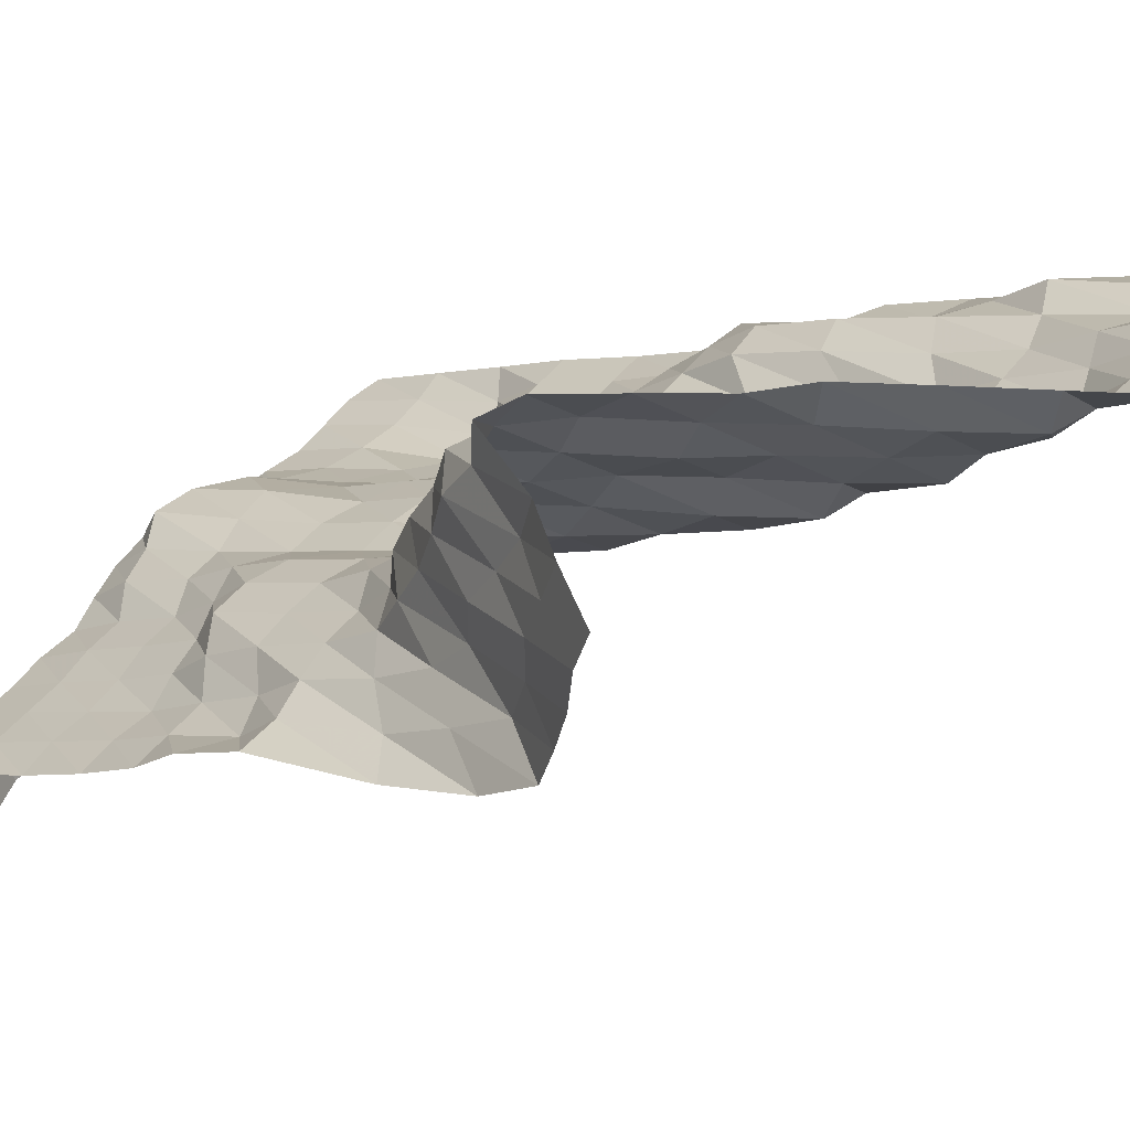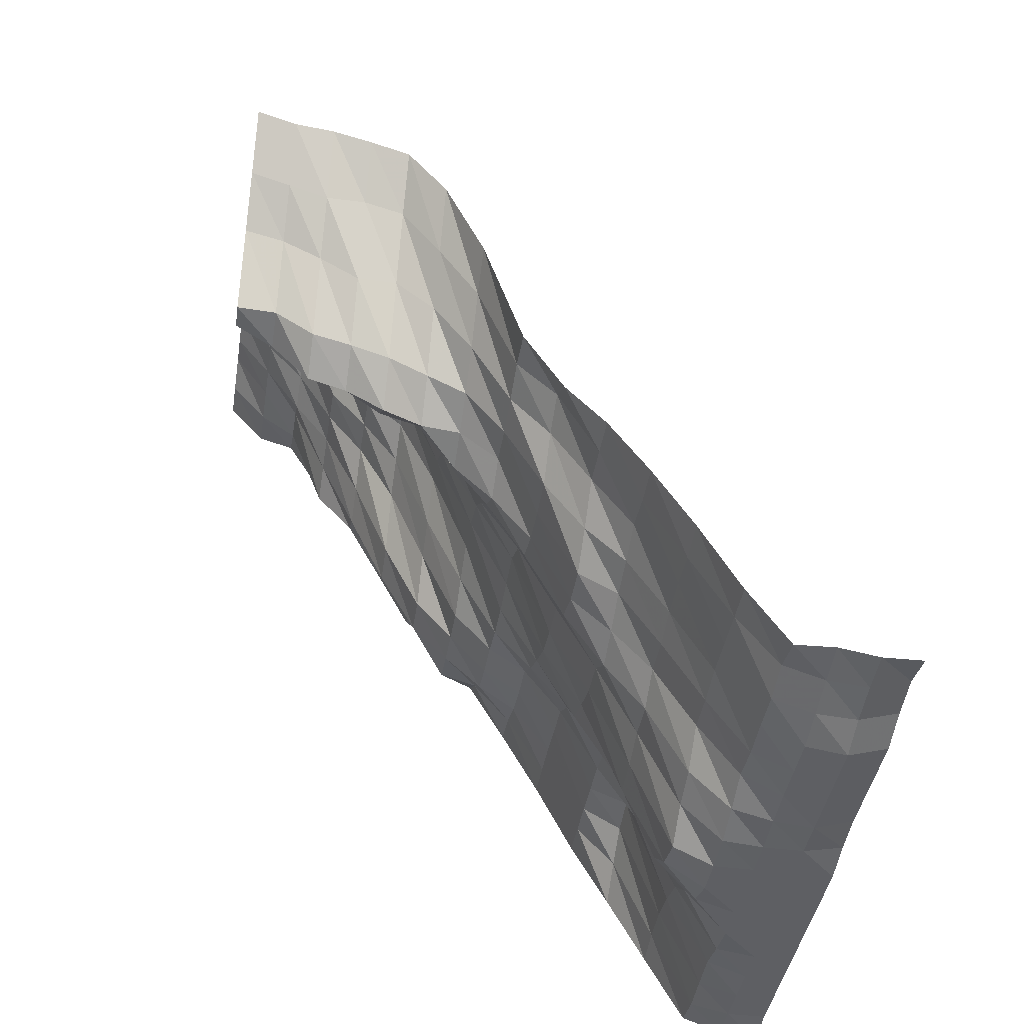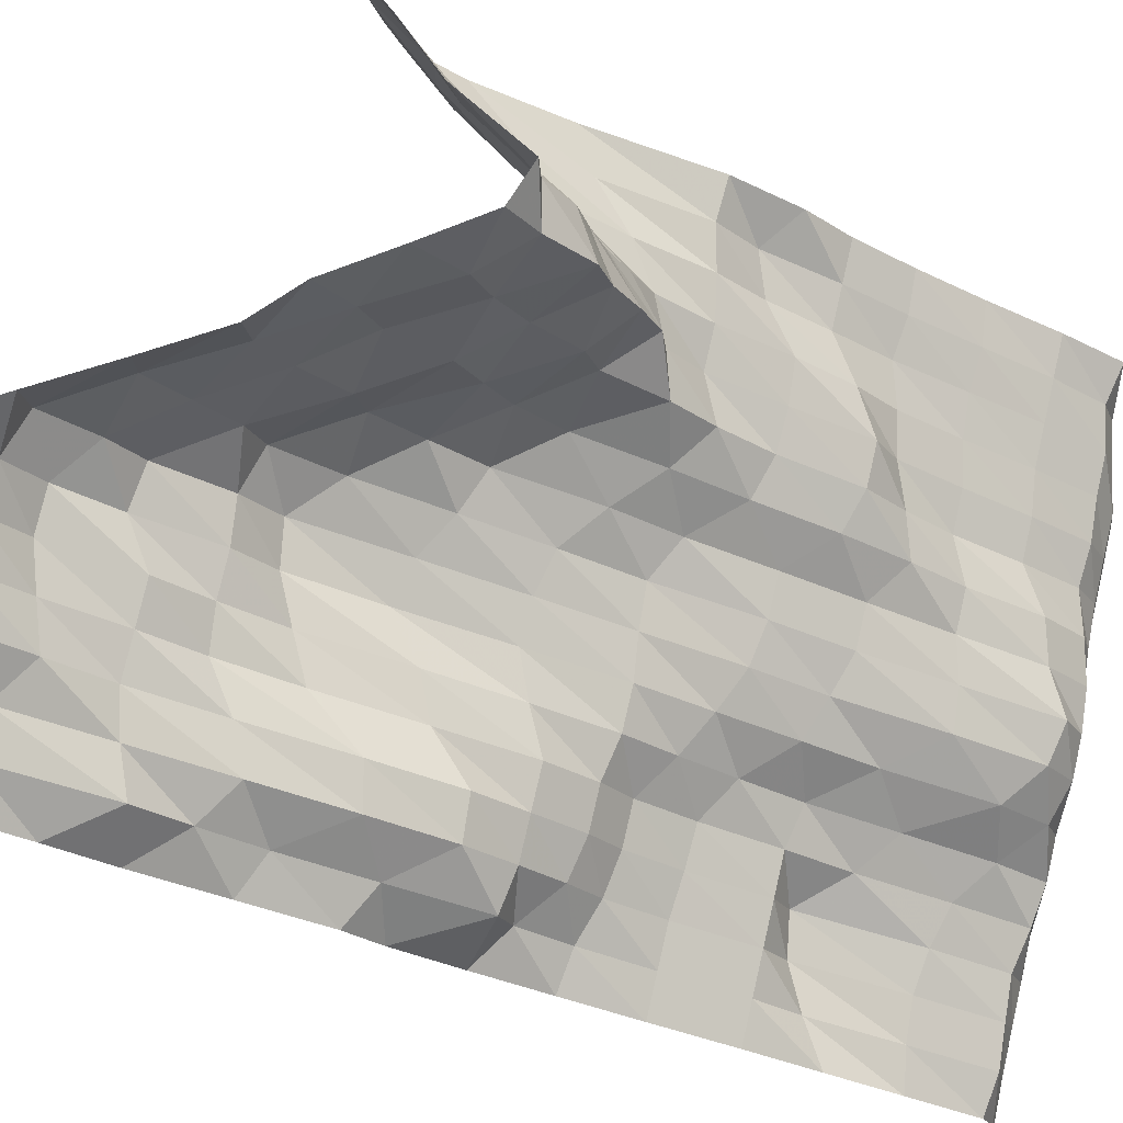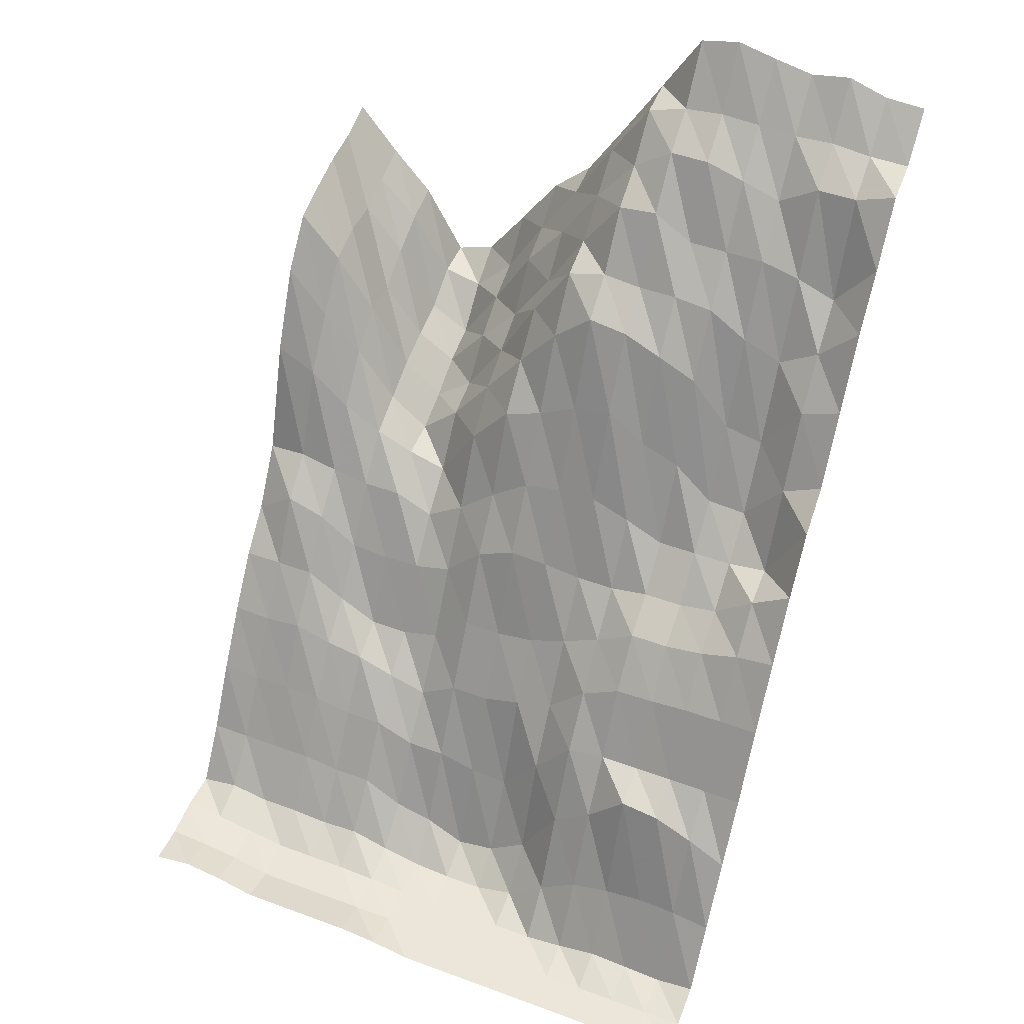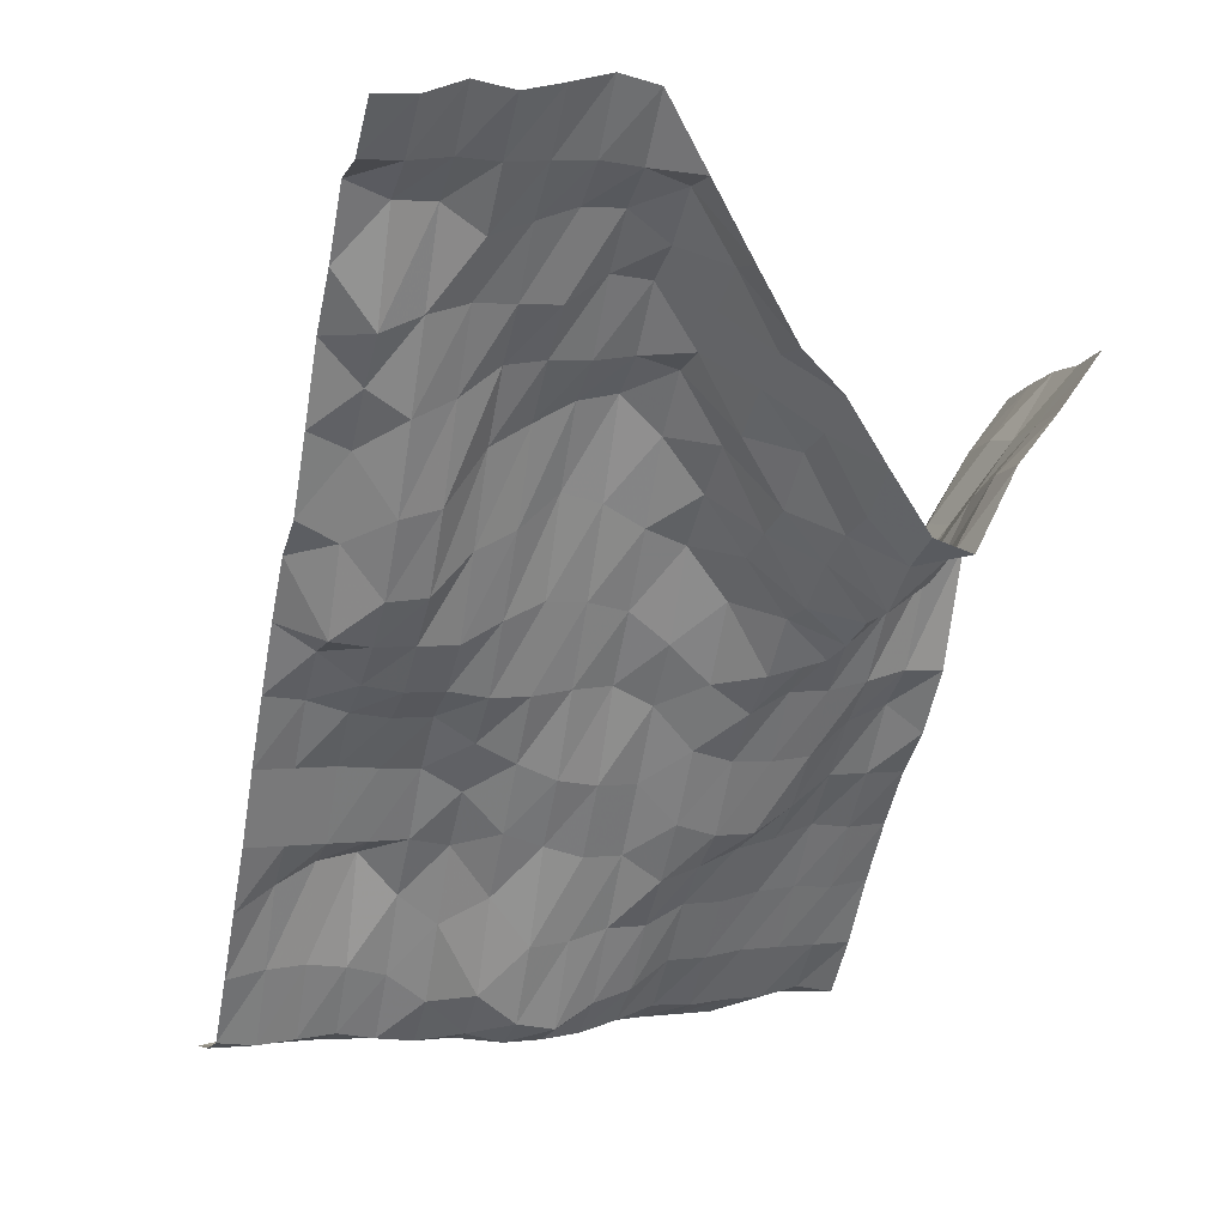
<metadata>
{"format":"obj","ext":"obj","renderer":"f3d","projection":"perspective","resolution":1024,"background":"white","views":[{"elev":43.5,"azim":124.0,"up":"+Z"},{"elev":-41.9,"azim":80.9,"up":"+Y"},{"elev":76.8,"azim":-77.0,"up":"+Z"},{"elev":47.2,"azim":-157.3,"up":"+Y"},{"elev":3.4,"azim":-21.0,"up":"+Y"}]}
</metadata>
<code>
v 1406 69.09 1547
v 1406 68.82 1556
v 1406 70.21 1564
v 1406 69.75 1573
v 1406 82.64 1582
v 1406 98.09 1591
v 1406 111.9 1600
v 1406 124.2 1608
v 1406 133.3 1617
v 1406 147.3 1626
v 1406 174 1635
v 1406 192.6 1644
v 1406 203.2 1652
v 1406 205.9 1661
v 1406 208.1 1670
v 1406 209.1 1679
v 1406 211.8 1688
v 1397 70.75 1547
v 1397 68.07 1556
v 1397 68.82 1564
v 1397 71.56 1573
v 1397 82.64 1582
v 1397 97.02 1591
v 1397 111.5 1600
v 1397 124.2 1608
v 1397 139.8 1617
v 1397 147.7 1626
v 1397 168.7 1635
v 1397 181.3 1644
v 1397 192.6 1652
v 1397 195 1661
v 1397 195 1670
v 1397 197.7 1679
v 1397 200.5 1688
v 1389 69.33 1547
v 1389 66.65 1556
v 1389 67.09 1564
v 1389 69.83 1573
v 1389 82.64 1582
v 1389 97.65 1591
v 1389 112.6 1600
v 1389 124.2 1608
v 1389 136.6 1617
v 1389 145.6 1626
v 1389 160.5 1635
v 1389 171.8 1644
v 1389 178.7 1652
v 1389 178.7 1661
v 1389 184 1670
v 1389 188.3 1679
v 1389 190.4 1688
v 1380 66.86 1547
v 1380 64.18 1556
v 1380 65.38 1564
v 1380 69.83 1573
v 1380 82.64 1582
v 1380 97.02 1591
v 1380 109.9 1600
v 1380 117.9 1608
v 1380 129.5 1617
v 1380 143.9 1626
v 1380 154.7 1635
v 1380 158.9 1644
v 1380 163.2 1652
v 1380 165.9 1661
v 1380 168.1 1670
v 1380 173.6 1679
v 1380 174 1688
v 1371 66.86 1547
v 1371 64.18 1556
v 1371 65.38 1564
v 1371 69.19 1573
v 1371 81.49 1582
v 1371 95.31 1591
v 1371 108.1 1600
v 1371 112.5 1608
v 1371 128.8 1617
v 1371 143.9 1626
v 1371 150.7 1635
v 1371 151.6 1644
v 1371 155.2 1652
v 1371 160 1661
v 1371 162.5 1670
v 1371 171.5 1679
v 1371 177.2 1688
v 1362 66.86 1547
v 1362 64.18 1556
v 1362 65.38 1564
v 1362 69.83 1573
v 1362 81.49 1582
v 1362 95.31 1591
v 1362 104.8 1600
v 1362 112.5 1608
v 1362 129.1 1617
v 1362 139.7 1626
v 1362 148 1635
v 1362 160.1 1644
v 1362 162.6 1652
v 1362 171.5 1661
v 1362 177.1 1670
v 1362 180.7 1679
v 1362 189.7 1688
v 1354 66.86 1547
v 1354 64.18 1556
v 1354 64.96 1564
v 1354 67.12 1573
v 1354 75.64 1582
v 1354 91.19 1591
v 1354 102 1600
v 1354 115.2 1608
v 1354 131.6 1617
v 1354 145.9 1626
v 1354 163.1 1635
v 1354 172.2 1644
v 1354 177.1 1652
v 1354 181.7 1661
v 1354 192.6 1670
v 1354 196.1 1679
v 1354 202.8 1688
v 1345 65.94 1547
v 1345 64.18 1556
v 1345 64.18 1564
v 1345 64.94 1573
v 1345 73.25 1582
v 1345 91.19 1591
v 1345 108.1 1600
v 1345 124.2 1608
v 1345 141.2 1617
v 1345 154.2 1626
v 1345 174.4 1635
v 1345 184.5 1644
v 1345 193.9 1652
v 1345 195.6 1661
v 1345 204.3 1670
v 1345 210.2 1679
v 1345 211.1 1688
v 1336 64.18 1547
v 1336 64.18 1556
v 1336 64.18 1564
v 1336 64.18 1573
v 1336 68.21 1582
v 1336 88.83 1591
v 1336 108.1 1600
v 1336 124.2 1608
v 1336 145.6 1617
v 1336 161.1 1626
v 1336 177.7 1635
v 1336 195.7 1644
v 1336 208.1 1652
v 1336 211.1 1661
v 1336 218.4 1670
v 1336 225.7 1679
v 1336 225.7 1688
v 1327 64.18 1547
v 1327 64.18 1556
v 1327 64.18 1564
v 1327 64.18 1573
v 1327 69.98 1582
v 1327 88.07 1591
v 1327 110.9 1600
v 1327 125.6 1608
v 1327 145 1617
v 1327 163.1 1626
v 1327 182.7 1635
v 1327 203.9 1644
v 1327 210.7 1652
v 1327 224.2 1661
v 1327 230 1670
v 1327 239.8 1679
v 1327 240.7 1688
v 1318 64.18 1547
v 1318 64.18 1556
v 1318 64.18 1564
v 1318 66.86 1573
v 1318 76.78 1582
v 1318 99.36 1591
v 1318 114 1600
v 1318 129.5 1608
v 1318 143.9 1617
v 1318 163.4 1626
v 1318 185 1635
v 1318 202.4 1644
v 1318 209.7 1652
v 1318 225.2 1661
v 1318 236.4 1670
v 1318 242.7 1679
v 1318 255.8 1688
v 1310 64.18 1547
v 1310 64.18 1556
v 1310 64.18 1564
v 1310 74.51 1573
v 1310 92.78 1582
v 1310 110.9 1591
v 1310 123.1 1600
v 1310 134 1608
v 1310 143.9 1617
v 1310 159.7 1626
v 1310 177.7 1635
v 1310 198.1 1644
v 1310 209.7 1652
v 1310 219.4 1661
v 1310 236.4 1670
v 1310 243.7 1679
v 1310 257.7 1688
v 1301 64.18 1547
v 1301 64.18 1556
v 1301 65.38 1564
v 1301 80.94 1573
v 1301 99.55 1582
v 1301 112.6 1591
v 1301 128.4 1600
v 1301 139.8 1608
v 1301 145.6 1617
v 1301 155.3 1626
v 1301 173.8 1635
v 1301 193.6 1644
v 1301 208.6 1652
v 1301 219.4 1661
v 1301 233.5 1670
v 1301 243.2 1679
v 1301 255.6 1688
v 1292 64.18 1547
v 1292 64.18 1556
v 1292 67.15 1564
v 1292 83.24 1573
v 1292 109.2 1582
v 1292 112.6 1591
v 1292 128.7 1600
v 1292 139.8 1608
v 1292 145.6 1617
v 1292 155.3 1626
v 1292 165 1635
v 1292 182.2 1644
v 1292 202.5 1652
v 1292 219.4 1661
v 1292 230.5 1670
v 1292 242.7 1679
v 1292 253.8 1688
v 1283 64.18 1547
v 1283 64.18 1556
v 1283 66.58 1564
v 1283 84.42 1573
v 1283 107.8 1582
v 1283 112.6 1591
v 1283 129.5 1600
v 1283 141.1 1608
v 1283 147.3 1617
v 1283 155.3 1626
v 1283 164.4 1635
v 1283 180.1 1644
v 1283 198.5 1652
v 1283 217.1 1661
v 1283 236.4 1670
v 1283 243.2 1679
v 1283 255.4 1688
v 1274 64.18 1547
v 1274 64.18 1556
v 1274 65.94 1564
v 1274 83.88 1573
v 1274 103.2 1582
v 1274 112.6 1591
v 1274 129.5 1600
v 1274 143.9 1608
v 1274 154.2 1617
v 1274 156.6 1626
v 1274 175.6 1635
v 1274 192.9 1644
v 1274 204.1 1652
v 1274 213.6 1661
v 1274 236.4 1670
v 1274 242.2 1679
v 1274 252.4 1688
v 1266 62.93 1547
v 1266 64.18 1556
v 1266 67.15 1564
v 1266 82.3 1573
v 1266 97.59 1582
v 1266 112.6 1591
v 1266 129.5 1600
v 1266 145.1 1608
v 1266 160 1617
v 1266 173.1 1626
v 1266 180.1 1635
v 1266 196.6 1644
v 1266 213.4 1652
v 1266 225.2 1661
v 1266 239.7 1670
v 1266 242.1 1679
v 1266 251.9 1688
f 1 18 2
f 18 19 2
f 2 19 3
f 19 20 3
f 3 20 4
f 20 21 4
f 4 21 5
f 21 22 5
f 5 22 6
f 22 23 6
f 6 23 7
f 23 24 7
f 7 24 8
f 24 25 8
f 8 25 9
f 25 26 9
f 9 26 10
f 26 27 10
f 10 27 11
f 27 28 11
f 11 28 12
f 28 29 12
f 12 29 13
f 29 30 13
f 13 30 14
f 30 31 14
f 14 31 15
f 31 32 15
f 15 32 16
f 32 33 16
f 16 33 17
f 33 34 17
f 18 35 19
f 35 36 19
f 19 36 20
f 36 37 20
f 20 37 21
f 37 38 21
f 21 38 22
f 38 39 22
f 22 39 23
f 39 40 23
f 23 40 24
f 40 41 24
f 24 41 25
f 41 42 25
f 25 42 26
f 42 43 26
f 26 43 27
f 43 44 27
f 27 44 28
f 44 45 28
f 28 45 29
f 45 46 29
f 29 46 30
f 46 47 30
f 30 47 31
f 47 48 31
f 31 48 32
f 48 49 32
f 32 49 33
f 49 50 33
f 33 50 34
f 50 51 34
f 35 52 36
f 52 53 36
f 36 53 37
f 53 54 37
f 37 54 38
f 54 55 38
f 38 55 39
f 55 56 39
f 39 56 40
f 56 57 40
f 40 57 41
f 57 58 41
f 41 58 42
f 58 59 42
f 42 59 43
f 59 60 43
f 43 60 44
f 60 61 44
f 44 61 45
f 61 62 45
f 45 62 46
f 62 63 46
f 46 63 47
f 63 64 47
f 47 64 48
f 64 65 48
f 48 65 49
f 65 66 49
f 49 66 50
f 66 67 50
f 50 67 51
f 67 68 51
f 52 69 53
f 69 70 53
f 53 70 54
f 70 71 54
f 54 71 55
f 71 72 55
f 55 72 56
f 72 73 56
f 56 73 57
f 73 74 57
f 57 74 58
f 74 75 58
f 58 75 59
f 75 76 59
f 59 76 60
f 76 77 60
f 60 77 61
f 77 78 61
f 61 78 62
f 78 79 62
f 62 79 63
f 79 80 63
f 63 80 64
f 80 81 64
f 64 81 65
f 81 82 65
f 65 82 66
f 82 83 66
f 66 83 67
f 83 84 67
f 67 84 68
f 84 85 68
f 69 86 70
f 86 87 70
f 70 87 71
f 87 88 71
f 71 88 72
f 88 89 72
f 72 89 73
f 89 90 73
f 73 90 74
f 90 91 74
f 74 91 75
f 91 92 75
f 75 92 76
f 92 93 76
f 76 93 77
f 93 94 77
f 77 94 78
f 94 95 78
f 78 95 79
f 95 96 79
f 79 96 80
f 96 97 80
f 80 97 81
f 97 98 81
f 81 98 82
f 98 99 82
f 82 99 83
f 99 100 83
f 83 100 84
f 100 101 84
f 84 101 85
f 101 102 85
f 86 103 87
f 103 104 87
f 87 104 88
f 104 105 88
f 88 105 89
f 105 106 89
f 89 106 90
f 106 107 90
f 90 107 91
f 107 108 91
f 91 108 92
f 108 109 92
f 92 109 93
f 109 110 93
f 93 110 94
f 110 111 94
f 94 111 95
f 111 112 95
f 95 112 96
f 112 113 96
f 96 113 97
f 113 114 97
f 97 114 98
f 114 115 98
f 98 115 99
f 115 116 99
f 99 116 100
f 116 117 100
f 100 117 101
f 117 118 101
f 101 118 102
f 118 119 102
f 103 120 104
f 120 121 104
f 104 121 105
f 121 122 105
f 105 122 106
f 122 123 106
f 106 123 107
f 123 124 107
f 107 124 108
f 124 125 108
f 108 125 109
f 125 126 109
f 109 126 110
f 126 127 110
f 110 127 111
f 127 128 111
f 111 128 112
f 128 129 112
f 112 129 113
f 129 130 113
f 113 130 114
f 130 131 114
f 114 131 115
f 131 132 115
f 115 132 116
f 132 133 116
f 116 133 117
f 133 134 117
f 117 134 118
f 134 135 118
f 118 135 119
f 135 136 119
f 120 137 121
f 137 138 121
f 121 138 122
f 138 139 122
f 122 139 123
f 139 140 123
f 123 140 124
f 140 141 124
f 124 141 125
f 141 142 125
f 125 142 126
f 142 143 126
f 126 143 127
f 143 144 127
f 127 144 128
f 144 145 128
f 128 145 129
f 145 146 129
f 129 146 130
f 146 147 130
f 130 147 131
f 147 148 131
f 131 148 132
f 148 149 132
f 132 149 133
f 149 150 133
f 133 150 134
f 150 151 134
f 134 151 135
f 151 152 135
f 135 152 136
f 152 153 136
f 137 154 138
f 154 155 138
f 138 155 139
f 155 156 139
f 139 156 140
f 156 157 140
f 140 157 141
f 157 158 141
f 141 158 142
f 158 159 142
f 142 159 143
f 159 160 143
f 143 160 144
f 160 161 144
f 144 161 145
f 161 162 145
f 145 162 146
f 162 163 146
f 146 163 147
f 163 164 147
f 147 164 148
f 164 165 148
f 148 165 149
f 165 166 149
f 149 166 150
f 166 167 150
f 150 167 151
f 167 168 151
f 151 168 152
f 168 169 152
f 152 169 153
f 169 170 153
f 154 171 155
f 171 172 155
f 155 172 156
f 172 173 156
f 156 173 157
f 173 174 157
f 157 174 158
f 174 175 158
f 158 175 159
f 175 176 159
f 159 176 160
f 176 177 160
f 160 177 161
f 177 178 161
f 161 178 162
f 178 179 162
f 162 179 163
f 179 180 163
f 163 180 164
f 180 181 164
f 164 181 165
f 181 182 165
f 165 182 166
f 182 183 166
f 166 183 167
f 183 184 167
f 167 184 168
f 184 185 168
f 168 185 169
f 185 186 169
f 169 186 170
f 186 187 170
f 171 188 172
f 188 189 172
f 172 189 173
f 189 190 173
f 173 190 174
f 190 191 174
f 174 191 175
f 191 192 175
f 175 192 176
f 192 193 176
f 176 193 177
f 193 194 177
f 177 194 178
f 194 195 178
f 178 195 179
f 195 196 179
f 179 196 180
f 196 197 180
f 180 197 181
f 197 198 181
f 181 198 182
f 198 199 182
f 182 199 183
f 199 200 183
f 183 200 184
f 200 201 184
f 184 201 185
f 201 202 185
f 185 202 186
f 202 203 186
f 186 203 187
f 203 204 187
f 188 205 189
f 205 206 189
f 189 206 190
f 206 207 190
f 190 207 191
f 207 208 191
f 191 208 192
f 208 209 192
f 192 209 193
f 209 210 193
f 193 210 194
f 210 211 194
f 194 211 195
f 211 212 195
f 195 212 196
f 212 213 196
f 196 213 197
f 213 214 197
f 197 214 198
f 214 215 198
f 198 215 199
f 215 216 199
f 199 216 200
f 216 217 200
f 200 217 201
f 217 218 201
f 201 218 202
f 218 219 202
f 202 219 203
f 219 220 203
f 203 220 204
f 220 221 204
f 205 222 206
f 222 223 206
f 206 223 207
f 223 224 207
f 207 224 208
f 224 225 208
f 208 225 209
f 225 226 209
f 209 226 210
f 226 227 210
f 210 227 211
f 227 228 211
f 211 228 212
f 228 229 212
f 212 229 213
f 229 230 213
f 213 230 214
f 230 231 214
f 214 231 215
f 231 232 215
f 215 232 216
f 232 233 216
f 216 233 217
f 233 234 217
f 217 234 218
f 234 235 218
f 218 235 219
f 235 236 219
f 219 236 220
f 236 237 220
f 220 237 221
f 237 238 221
f 222 239 223
f 239 240 223
f 223 240 224
f 240 241 224
f 224 241 225
f 241 242 225
f 225 242 226
f 242 243 226
f 226 243 227
f 243 244 227
f 227 244 228
f 244 245 228
f 228 245 229
f 245 246 229
f 229 246 230
f 246 247 230
f 230 247 231
f 247 248 231
f 231 248 232
f 248 249 232
f 232 249 233
f 249 250 233
f 233 250 234
f 250 251 234
f 234 251 235
f 251 252 235
f 235 252 236
f 252 253 236
f 236 253 237
f 253 254 237
f 237 254 238
f 254 255 238
f 239 256 240
f 256 257 240
f 240 257 241
f 257 258 241
f 241 258 242
f 258 259 242
f 242 259 243
f 259 260 243
f 243 260 244
f 260 261 244
f 244 261 245
f 261 262 245
f 245 262 246
f 262 263 246
f 246 263 247
f 263 264 247
f 247 264 248
f 264 265 248
f 248 265 249
f 265 266 249
f 249 266 250
f 266 267 250
f 250 267 251
f 267 268 251
f 251 268 252
f 268 269 252
f 252 269 253
f 269 270 253
f 253 270 254
f 270 271 254
f 254 271 255
f 271 272 255
f 256 273 257
f 273 274 257
f 257 274 258
f 274 275 258
f 258 275 259
f 275 276 259
f 259 276 260
f 276 277 260
f 260 277 261
f 277 278 261
f 261 278 262
f 278 279 262
f 262 279 263
f 279 280 263
f 263 280 264
f 280 281 264
f 264 281 265
f 281 282 265
f 265 282 266
f 282 283 266
f 266 283 267
f 283 284 267
f 267 284 268
f 284 285 268
f 268 285 269
f 285 286 269
f 269 286 270
f 286 287 270
f 270 287 271
f 287 288 271
f 271 288 272
f 288 289 272

</code>
